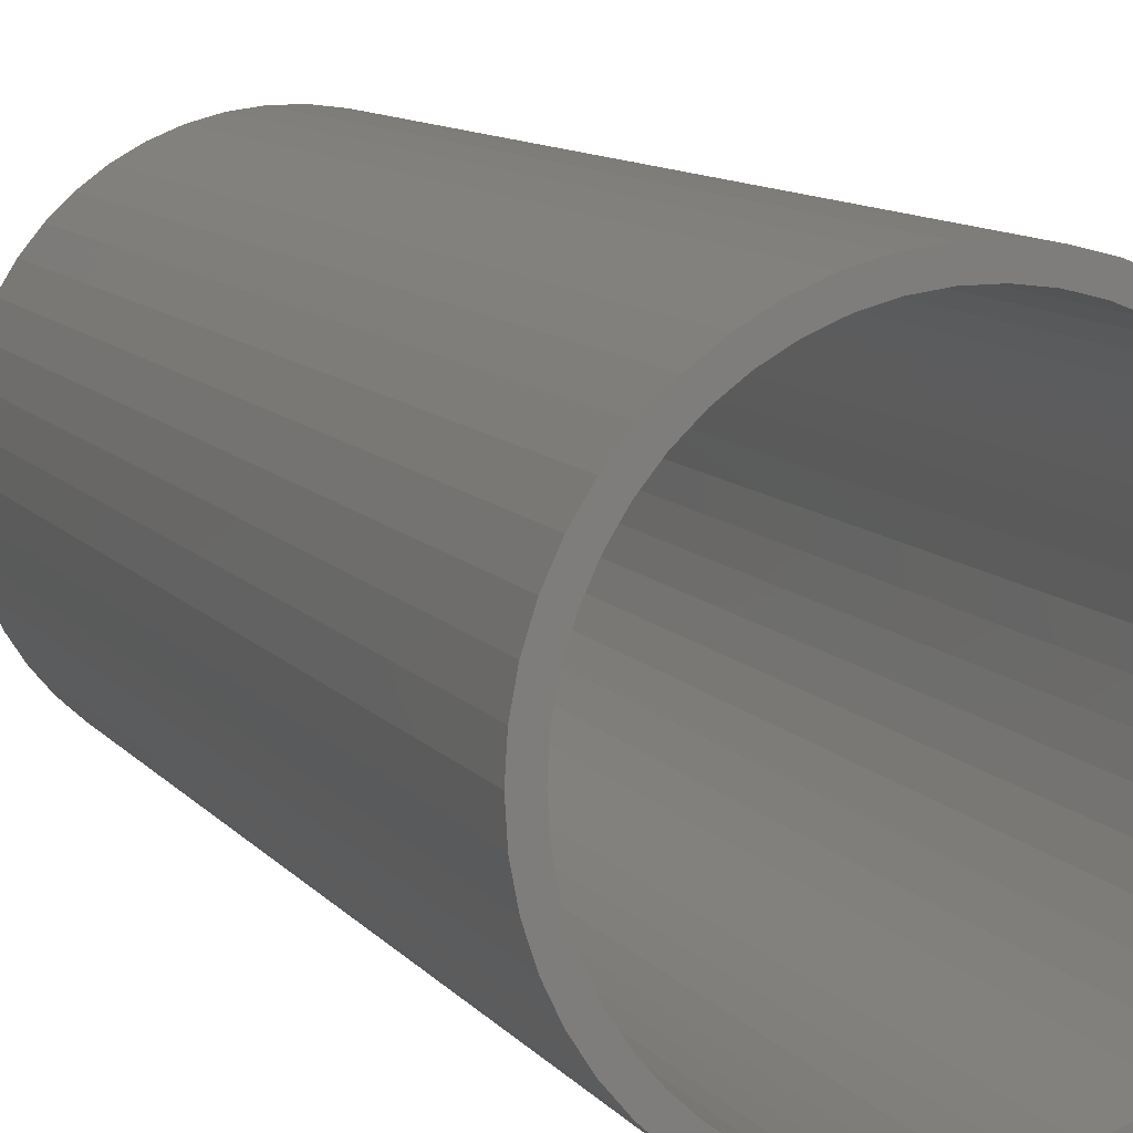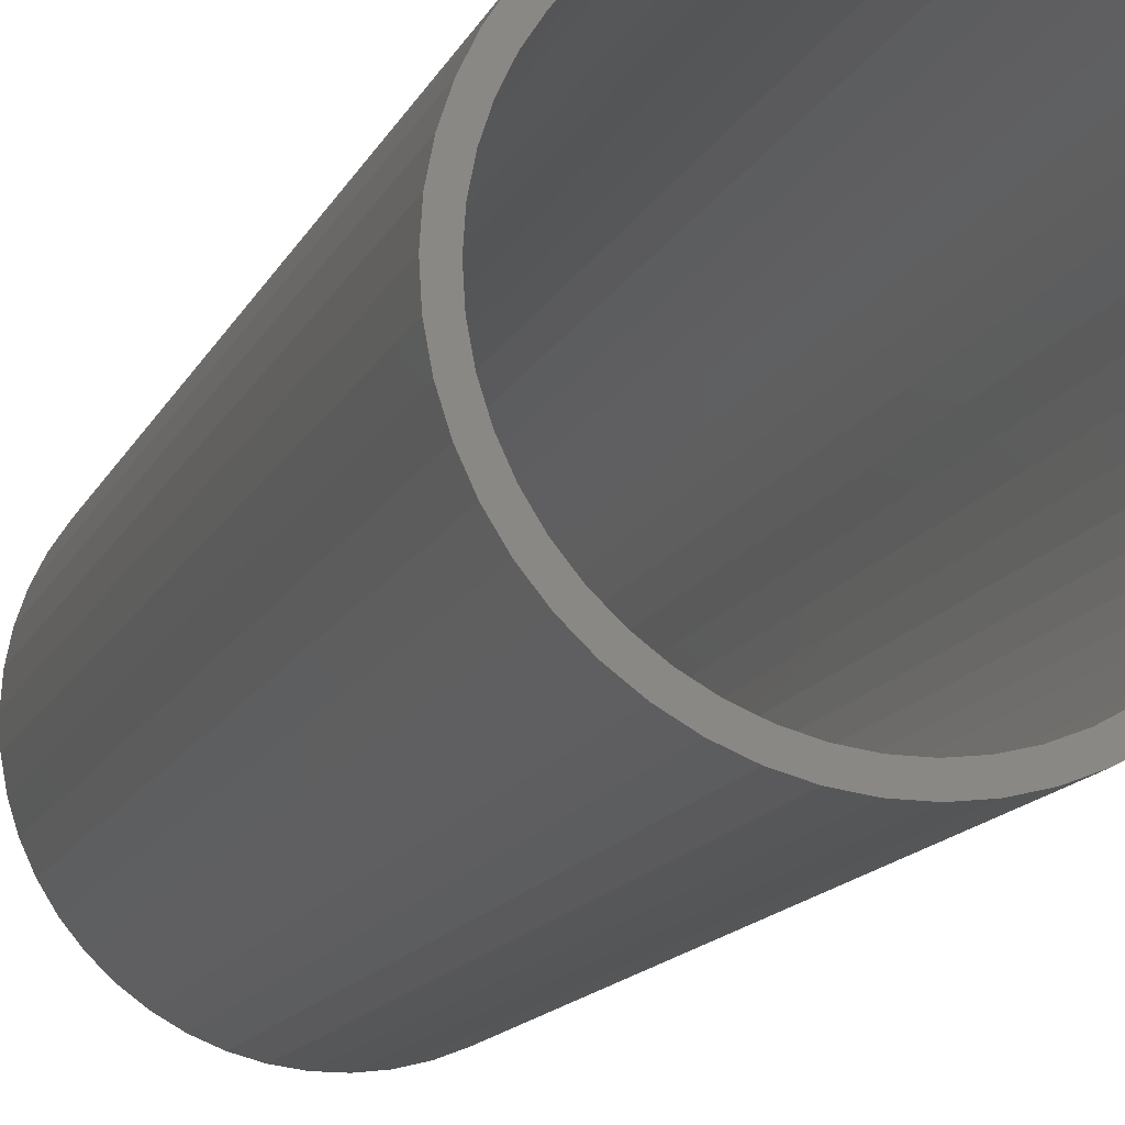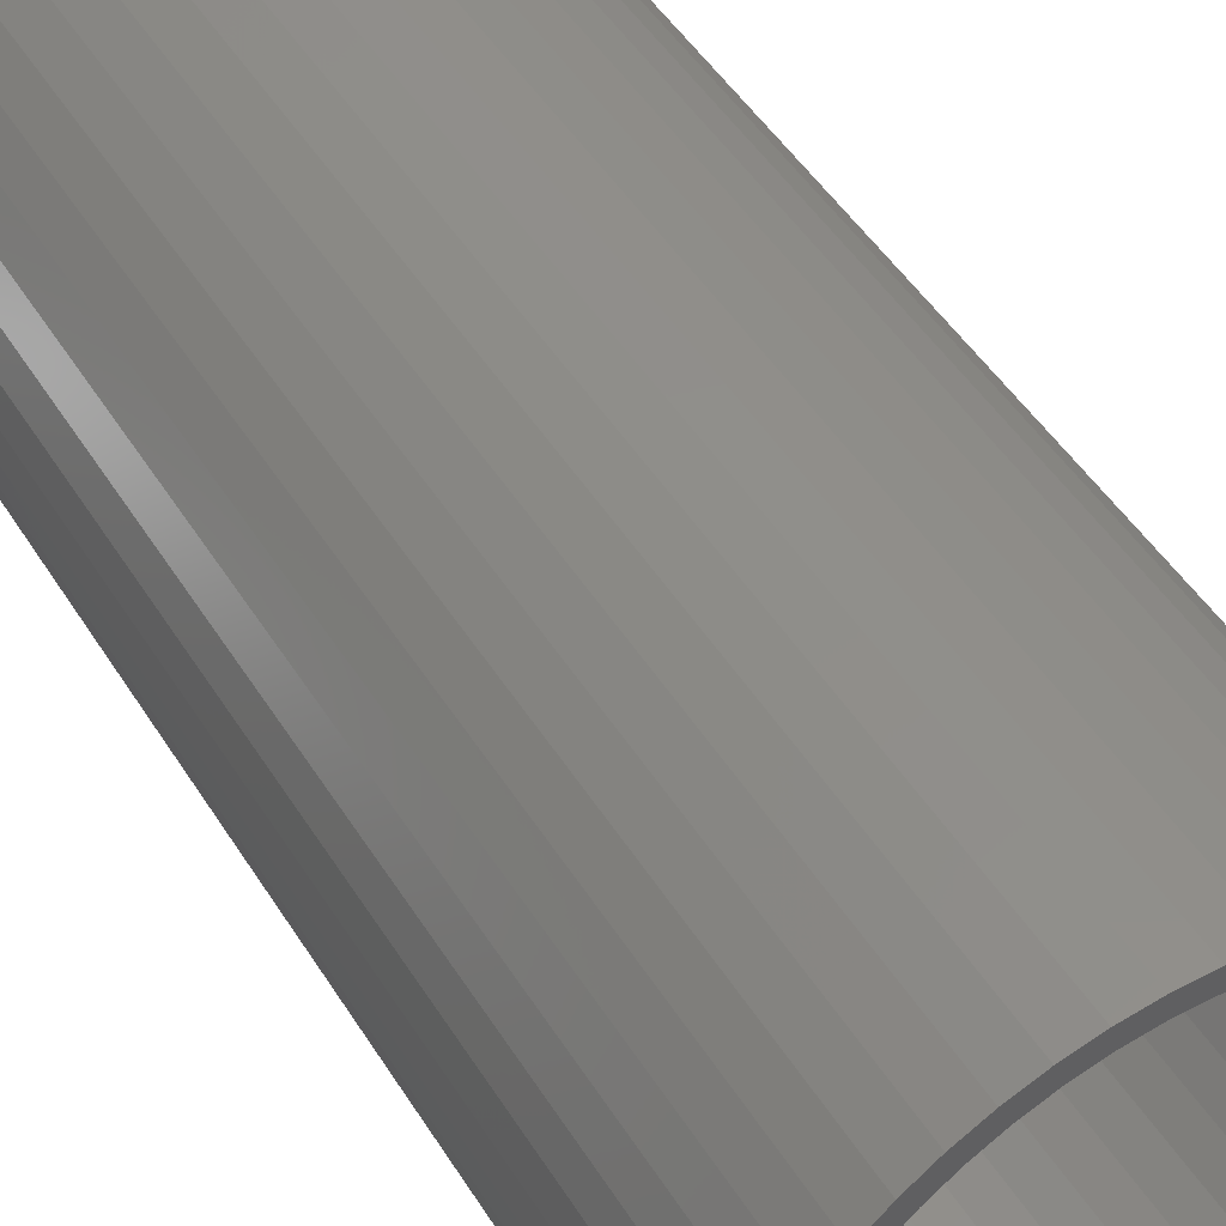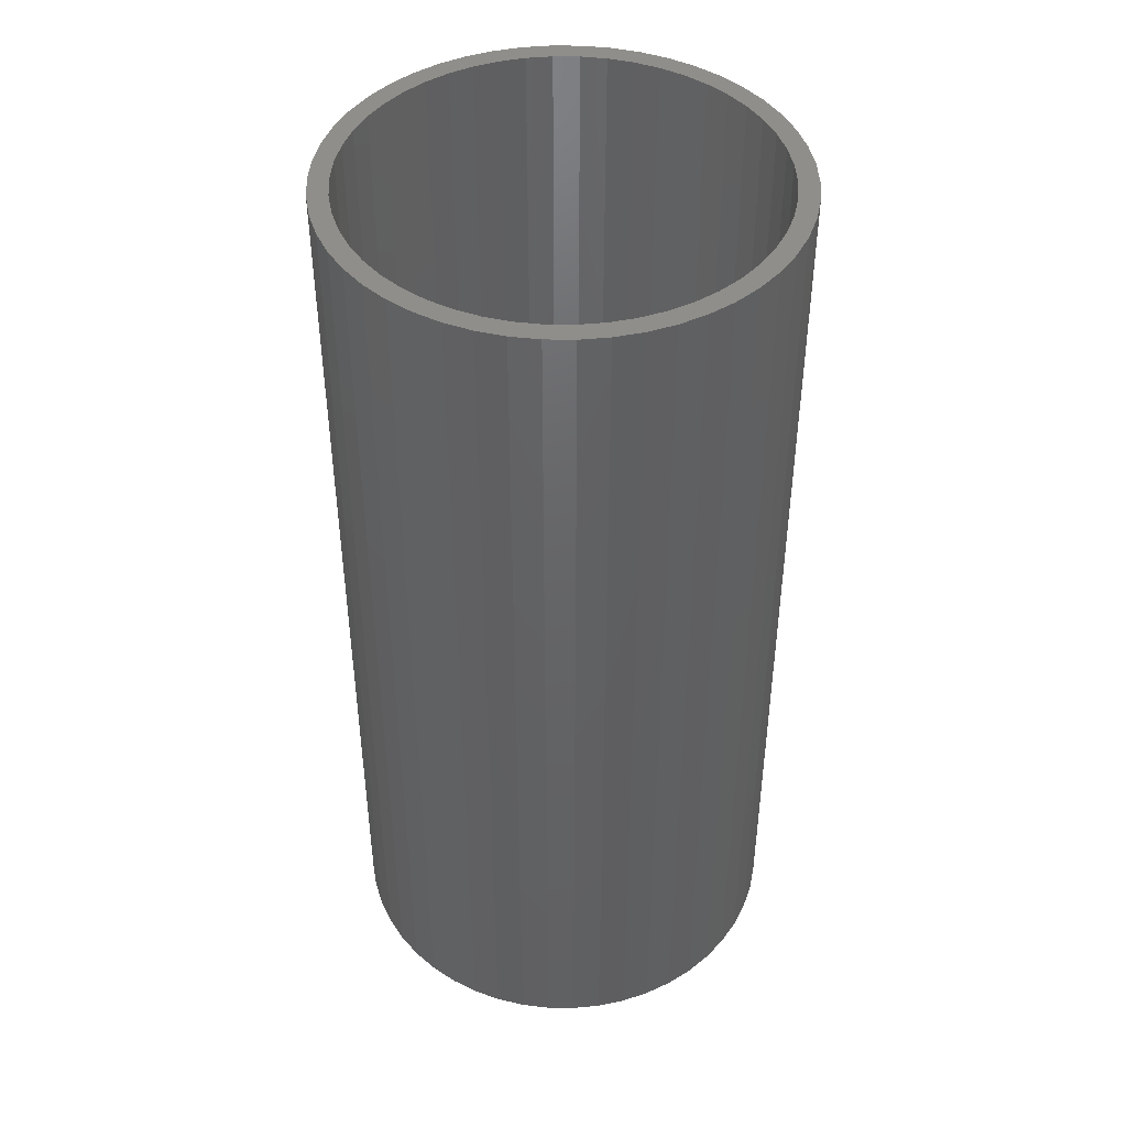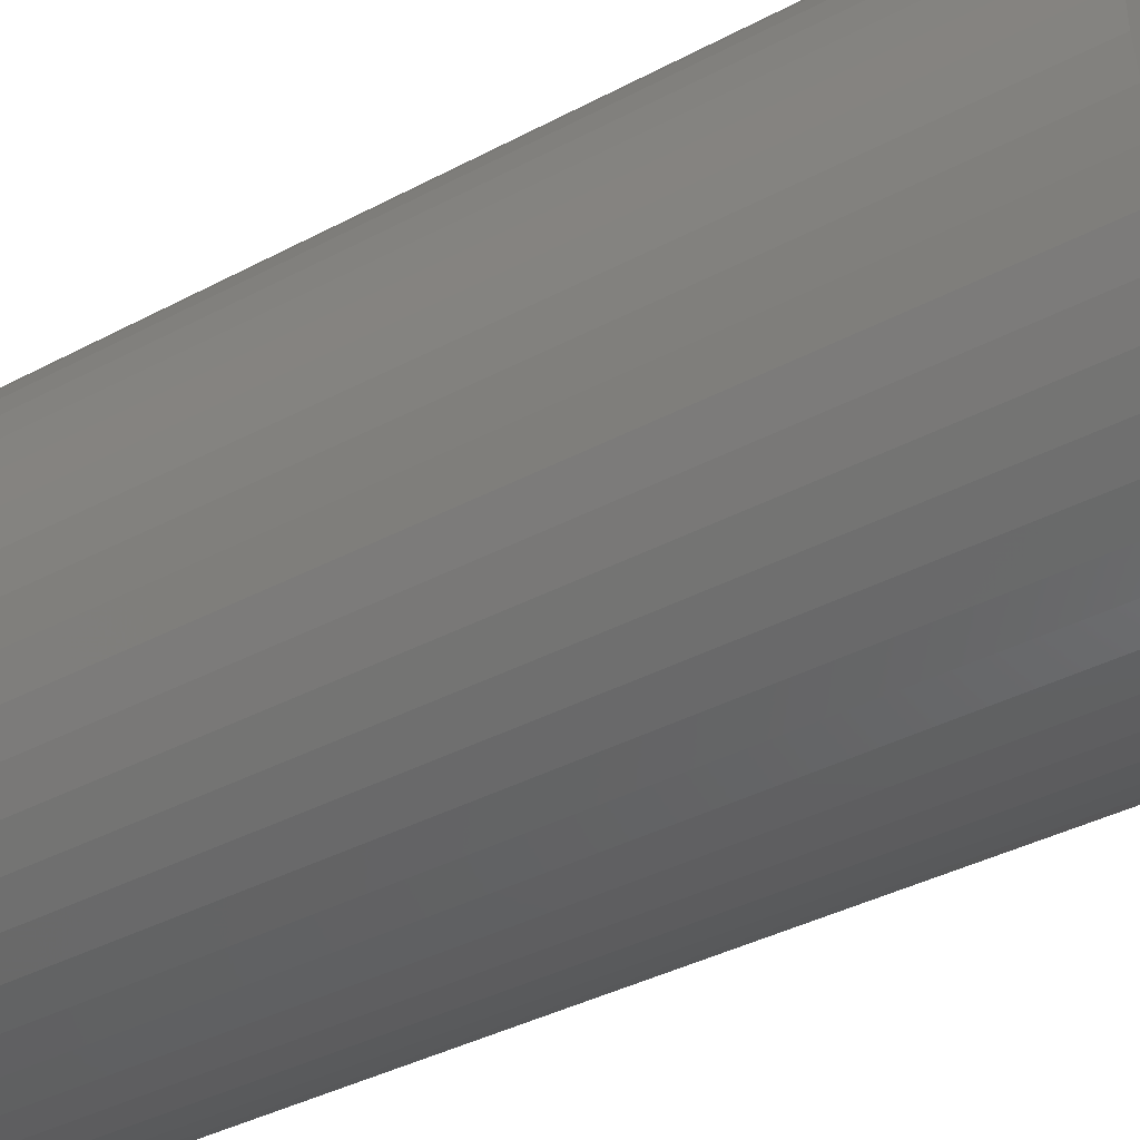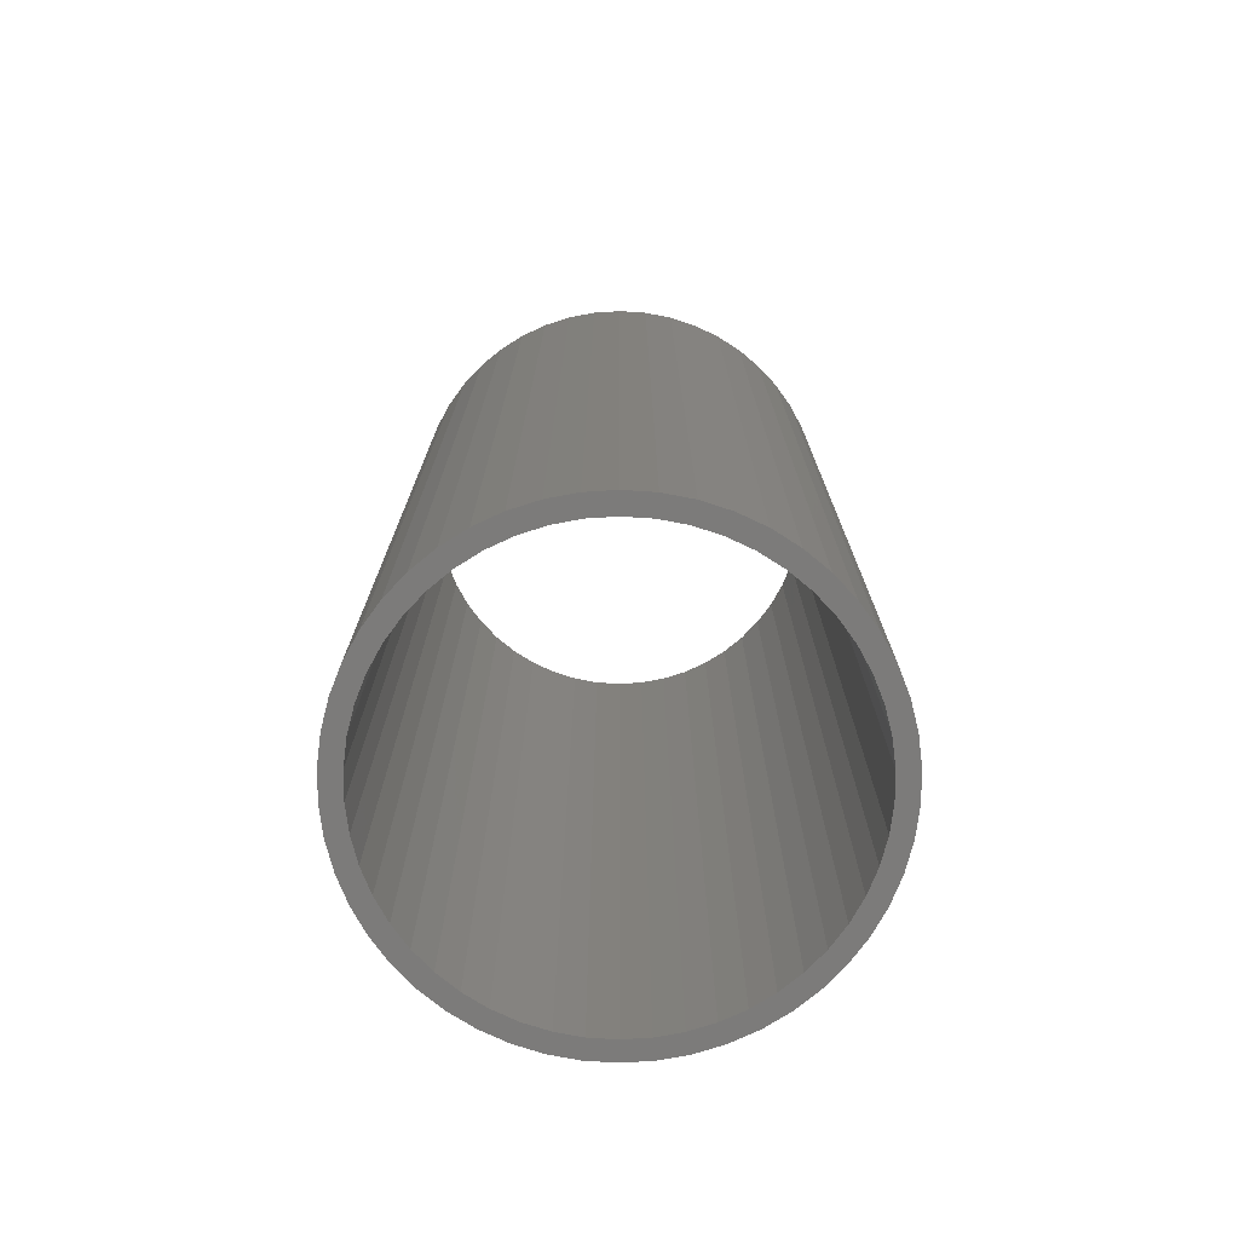
<metadata>
{"format":"stl","ext":"stl","renderer":"f3d","projection":"perspective","resolution":1024,"background":"white","views":[{"elev":10.5,"azim":157.3,"up":"+Y"},{"elev":-14.9,"azim":161.2,"up":"+Y"},{"elev":47.9,"azim":149.5,"up":"+Y"},{"elev":44.3,"azim":94.4,"up":"+Z"},{"elev":-36.0,"azim":-54.6,"up":"+Y"},{"elev":-74.7,"azim":39.5,"up":"+Z"}]}
</metadata>
<code>
# stl→obj: 200 verts, 400 faces
v 5.75 0 12
v 5.705 0.7207 -12
v 5.705 0.7207 12
v 5.75 0 -12
v -5.75 0 -12
v -5.705 0.7207 12
v -5.705 0.7207 -12
v -5.75 0 12
v 0.361 5.739 -12
v -0.361 5.739 12
v 0.361 5.739 12
v -0.361 5.739 -12
v -0.361 -5.739 -12
v 0.361 -5.739 12
v -0.361 -5.739 12
v 0.361 -5.739 -12
v 4.192 3.936 -12
v 3.665 4.43 12
v 4.192 3.936 12
v 3.665 4.43 -12
v -3.665 4.43 -12
v -4.192 3.936 12
v -3.665 4.43 12
v -4.192 3.936 -12
v -1.777 5.469 -12
v -2.448 5.203 12
v -1.777 5.469 12
v -2.448 5.203 -12
v 5.346 2.117 12
v 5.039 2.77 -12
v 5.039 2.77 12
v 5.346 2.117 -12
v 5.569 1.43 -12
v 5.569 1.43 12
v 2.448 5.203 -12
v 1.777 5.469 12
v 2.448 5.203 12
v 1.777 5.469 -12
v 1.077 5.648 12
v 1.077 5.648 -12
v 3.081 4.855 -12
v 3.081 4.855 12
v -5.346 2.117 -12
v -5.039 2.77 12
v -5.039 2.77 -12
v -5.346 2.117 12
v -5.569 1.43 -12
v -5.569 1.43 12
v -1.077 5.648 12
v -1.077 5.648 -12
v 1.077 -5.648 12
v 1.077 -5.648 -12
v 4.652 3.38 12
v 4.652 3.38 -12
v -4.652 3.38 12
v -4.652 3.38 -12
v 5.25 0 12
v 5.209 0.658 12
v 5.705 -0.7207 12
v 5.085 1.306 12
v 5.209 -0.658 12
v 5.569 -1.43 12
v 4.881 1.933 12
v 4.601 2.529 12
v 4.247 3.086 12
v 3.827 3.594 12
v 3.346 4.045 12
v 2.813 4.433 12
v 2.235 4.75 12
v 1.622 4.993 12
v 0.9838 5.157 12
v 0.3296 5.24 12
v -0.3296 5.24 12
v -0.9838 5.157 12
v -1.622 4.993 12
v -2.235 4.75 12
v -2.813 4.433 12
v -3.081 4.855 12
v -3.346 4.045 12
v -3.827 3.594 12
v -4.247 3.086 12
v -4.601 2.529 12
v -4.881 1.933 12
v -5.085 1.306 12
v -5.209 0.658 12
v 5.085 -1.306 12
v 5.346 -2.117 12
v 4.881 -1.933 12
v 5.039 -2.77 12
v 4.601 -2.529 12
v 4.652 -3.38 12
v 4.247 -3.086 12
v 4.192 -3.936 12
v 3.827 -3.594 12
v 3.665 -4.43 12
v 3.346 -4.045 12
v 3.081 -4.855 12
v 2.813 -4.433 12
v 2.448 -5.203 12
v 2.235 -4.75 12
v 1.777 -5.469 12
v 1.622 -4.993 12
v 0.9838 -5.157 12
v 0.3296 -5.24 12
v -0.3296 -5.24 12
v -0.9838 -5.157 12
v -1.077 -5.648 12
v -1.622 -4.993 12
v -1.777 -5.469 12
v -2.235 -4.75 12
v -2.448 -5.203 12
v -2.813 -4.433 12
v -3.081 -4.855 12
v -3.346 -4.045 12
v -3.665 -4.43 12
v -3.827 -3.594 12
v -4.192 -3.936 12
v -4.247 -3.086 12
v -4.652 -3.38 12
v -4.601 -2.529 12
v -5.039 -2.77 12
v -4.881 -1.933 12
v -5.346 -2.117 12
v -5.085 -1.306 12
v -5.569 -1.43 12
v -5.209 -0.658 12
v -5.705 -0.7207 12
v -5.25 0 12
v -3.081 4.855 -12
v 5.705 -0.7207 -12
v 5.569 -1.43 -12
v -4.192 -3.936 -12
v -3.665 -4.43 -12
v -5.039 -2.77 -12
v -5.346 -2.117 -12
v -4.652 -3.38 -12
v 5.25 0 -12
v 5.209 -0.658 -12
v 5.085 -1.306 -12
v 5.346 -2.117 -12
v 5.209 0.658 -12
v 4.881 -1.933 -12
v 5.039 -2.77 -12
v 4.601 -2.529 -12
v 4.652 -3.38 -12
v 4.247 -3.086 -12
v 4.192 -3.936 -12
v 3.827 -3.594 -12
v 3.665 -4.43 -12
v 3.346 -4.045 -12
v 3.081 -4.855 -12
v 2.813 -4.433 -12
v 2.448 -5.203 -12
v 2.235 -4.75 -12
v 1.777 -5.469 -12
v 1.622 -4.993 -12
v 0.9838 -5.157 -12
v 0.3296 -5.24 -12
v -0.3296 -5.24 -12
v -0.9838 -5.157 -12
v -1.077 -5.648 -12
v -1.622 -4.993 -12
v -1.777 -5.469 -12
v -2.235 -4.75 -12
v -2.448 -5.203 -12
v -2.813 -4.433 -12
v -3.081 -4.855 -12
v -3.346 -4.045 -12
v -3.827 -3.594 -12
v -4.247 -3.086 -12
v -4.601 -2.529 -12
v -4.881 -1.933 -12
v -5.085 -1.306 -12
v -5.569 -1.43 -12
v -5.209 -0.658 -12
v 5.085 1.306 -12
v 4.881 1.933 -12
v 4.601 2.529 -12
v 4.247 3.086 -12
v 3.827 3.594 -12
v 3.346 4.045 -12
v 2.813 4.433 -12
v 2.235 4.75 -12
v 1.622 4.993 -12
v 0.9838 5.157 -12
v 0.3296 5.24 -12
v -0.3296 5.24 -12
v -0.9838 5.157 -12
v -1.622 4.993 -12
v -2.235 4.75 -12
v -2.813 4.433 -12
v -3.346 4.045 -12
v -3.827 3.594 -12
v -4.247 3.086 -12
v -4.601 2.529 -12
v -4.881 1.933 -12
v -5.085 1.306 -12
v -5.209 0.658 -12
v -5.25 0 -12
v -5.705 -0.7207 -12
f 1 2 3
f 2 1 4
f 5 6 7
f 6 5 8
f 9 10 11
f 10 9 12
f 13 14 15
f 14 13 16
f 17 18 19
f 18 17 20
f 21 22 23
f 22 21 24
f 25 26 27
f 26 25 28
f 29 30 31
f 30 29 32
f 3 33 34
f 33 3 2
f 35 36 37
f 36 35 38
f 38 39 36
f 39 38 40
f 41 37 42
f 37 41 35
f 43 44 45
f 44 43 46
f 47 46 43
f 46 47 48
f 12 49 10
f 49 12 50
f 16 51 14
f 51 16 52
f 34 32 29
f 32 34 33
f 53 17 19
f 17 53 54
f 31 54 53
f 54 31 30
f 40 11 39
f 11 40 9
f 20 42 18
f 42 20 41
f 45 55 56
f 55 45 44
f 56 22 24
f 22 56 55
f 7 48 47
f 48 7 6
f 57 1 3
f 58 3 34
f 1 57 59
f 60 34 29
f 61 59 57
f 59 61 62
f 3 58 57
f 34 60 58
f 63 29 31
f 29 63 60
f 64 31 53
f 31 64 63
f 53 65 64
f 19 65 53
f 19 66 65
f 18 66 19
f 18 67 66
f 42 67 18
f 42 68 67
f 37 68 42
f 37 69 68
f 36 69 37
f 36 70 69
f 39 70 36
f 39 71 70
f 11 71 39
f 11 72 71
f 11 73 72
f 10 73 11
f 10 74 73
f 49 74 10
f 49 75 74
f 27 75 49
f 27 76 75
f 26 76 27
f 26 77 76
f 78 77 26
f 78 79 77
f 23 79 78
f 23 80 79
f 22 80 23
f 22 81 80
f 55 81 22
f 81 55 82
f 44 82 55
f 82 44 83
f 46 83 44
f 83 46 84
f 84 48 85
f 48 84 46
f 86 62 61
f 62 86 87
f 88 87 86
f 87 88 89
f 90 89 88
f 89 90 91
f 92 91 90
f 92 93 91
f 94 93 92
f 94 95 93
f 96 95 94
f 96 97 95
f 98 97 96
f 98 99 97
f 100 99 98
f 100 101 99
f 102 101 100
f 102 51 101
f 103 51 102
f 103 14 51
f 104 14 103
f 105 14 104
f 105 15 14
f 106 15 105
f 106 107 15
f 108 107 106
f 108 109 107
f 110 109 108
f 110 111 109
f 112 111 110
f 112 113 111
f 114 113 112
f 114 115 113
f 116 115 114
f 116 117 115
f 118 117 116
f 119 118 120
f 118 119 117
f 121 120 122
f 120 121 119
f 123 122 124
f 125 124 126
f 122 123 121
f 127 126 128
f 6 85 48
f 85 6 128
f 124 125 123
f 8 128 6
f 126 127 125
f 128 8 127
f 28 78 26
f 78 28 129
f 129 23 78
f 23 129 21
f 50 27 49
f 27 50 25
f 59 4 1
f 4 59 130
f 62 130 59
f 130 62 131
f 132 115 117
f 115 132 133
f 134 123 135
f 123 134 121
f 136 121 134
f 121 136 119
f 137 4 130
f 138 130 131
f 4 137 2
f 139 131 140
f 141 2 137
f 2 141 33
f 130 138 137
f 131 139 138
f 142 140 143
f 140 142 139
f 144 143 145
f 143 144 142
f 145 146 144
f 147 146 145
f 147 148 146
f 149 148 147
f 149 150 148
f 151 150 149
f 151 152 150
f 153 152 151
f 153 154 152
f 155 154 153
f 155 156 154
f 52 156 155
f 52 157 156
f 16 157 52
f 16 158 157
f 16 159 158
f 13 159 16
f 13 160 159
f 161 160 13
f 161 162 160
f 163 162 161
f 163 164 162
f 165 164 163
f 165 166 164
f 167 166 165
f 167 168 166
f 133 168 167
f 133 169 168
f 132 169 133
f 132 170 169
f 136 170 132
f 170 136 171
f 134 171 136
f 171 134 172
f 135 172 134
f 172 135 173
f 173 174 175
f 174 173 135
f 176 33 141
f 33 176 32
f 177 32 176
f 32 177 30
f 178 30 177
f 30 178 54
f 179 54 178
f 179 17 54
f 180 17 179
f 180 20 17
f 181 20 180
f 181 41 20
f 182 41 181
f 182 35 41
f 183 35 182
f 183 38 35
f 184 38 183
f 184 40 38
f 185 40 184
f 185 9 40
f 186 9 185
f 187 9 186
f 187 12 9
f 188 12 187
f 188 50 12
f 189 50 188
f 189 25 50
f 190 25 189
f 190 28 25
f 191 28 190
f 191 129 28
f 192 129 191
f 192 21 129
f 193 21 192
f 193 24 21
f 194 24 193
f 56 194 195
f 194 56 24
f 45 195 196
f 195 45 56
f 43 196 197
f 47 197 198
f 196 43 45
f 7 198 199
f 200 175 174
f 175 200 199
f 197 47 43
f 5 199 200
f 198 7 47
f 199 5 7
f 153 97 99
f 97 153 151
f 89 140 87
f 140 89 143
f 132 119 136
f 119 132 117
f 135 125 174
f 125 135 123
f 149 93 95
f 93 149 147
f 155 99 101
f 99 155 153
f 52 101 51
f 101 52 155
f 91 143 89
f 143 91 145
f 93 145 91
f 145 93 147
f 87 131 62
f 131 87 140
f 161 15 107
f 15 161 13
f 165 109 111
f 109 165 163
f 133 113 115
f 113 133 167
f 174 127 200
f 127 174 125
f 200 8 5
f 8 200 127
f 151 95 97
f 95 151 149
f 163 107 109
f 107 163 161
f 167 111 113
f 111 167 165
f 178 65 179
f 65 178 64
f 184 69 70
f 69 184 183
f 190 75 76
f 75 190 189
f 83 195 82
f 195 83 196
f 139 61 138
f 61 139 86
f 181 66 67
f 66 181 180
f 187 72 73
f 72 187 186
f 183 68 69
f 68 183 182
f 128 198 85
f 198 128 199
f 81 193 80
f 193 81 194
f 191 76 77
f 76 191 190
f 189 74 75
f 74 189 188
f 137 58 141
f 58 137 57
f 168 116 114
f 116 168 169
f 120 172 122
f 172 120 171
f 152 100 98
f 100 152 154
f 179 66 180
f 66 179 65
f 185 70 71
f 70 185 184
f 186 71 72
f 71 186 185
f 182 67 68
f 67 182 181
f 84 196 83
f 196 84 197
f 85 197 84
f 197 85 198
f 82 194 81
f 194 82 195
f 188 73 74
f 73 188 187
f 192 77 79
f 77 192 191
f 193 79 80
f 79 193 192
f 138 57 137
f 57 138 61
f 148 92 146
f 92 148 94
f 126 199 128
f 199 126 175
f 118 171 120
f 171 118 170
f 157 104 103
f 104 157 158
f 150 98 96
f 98 150 152
f 177 64 178
f 64 177 63
f 176 63 177
f 63 176 60
f 141 60 176
f 60 141 58
f 144 88 142
f 88 144 90
f 142 86 139
f 86 142 88
f 146 90 144
f 90 146 92
f 159 106 105
f 106 159 160
f 122 173 124
f 173 122 172
f 124 175 126
f 175 124 173
f 116 170 118
f 170 116 169
f 154 102 100
f 102 154 156
f 156 103 102
f 103 156 157
f 158 105 104
f 105 158 159
f 164 112 110
f 112 164 166
f 148 96 94
f 96 148 150
f 166 114 112
f 114 166 168
f 160 108 106
f 108 160 162
f 162 110 108
f 110 162 164

</code>
